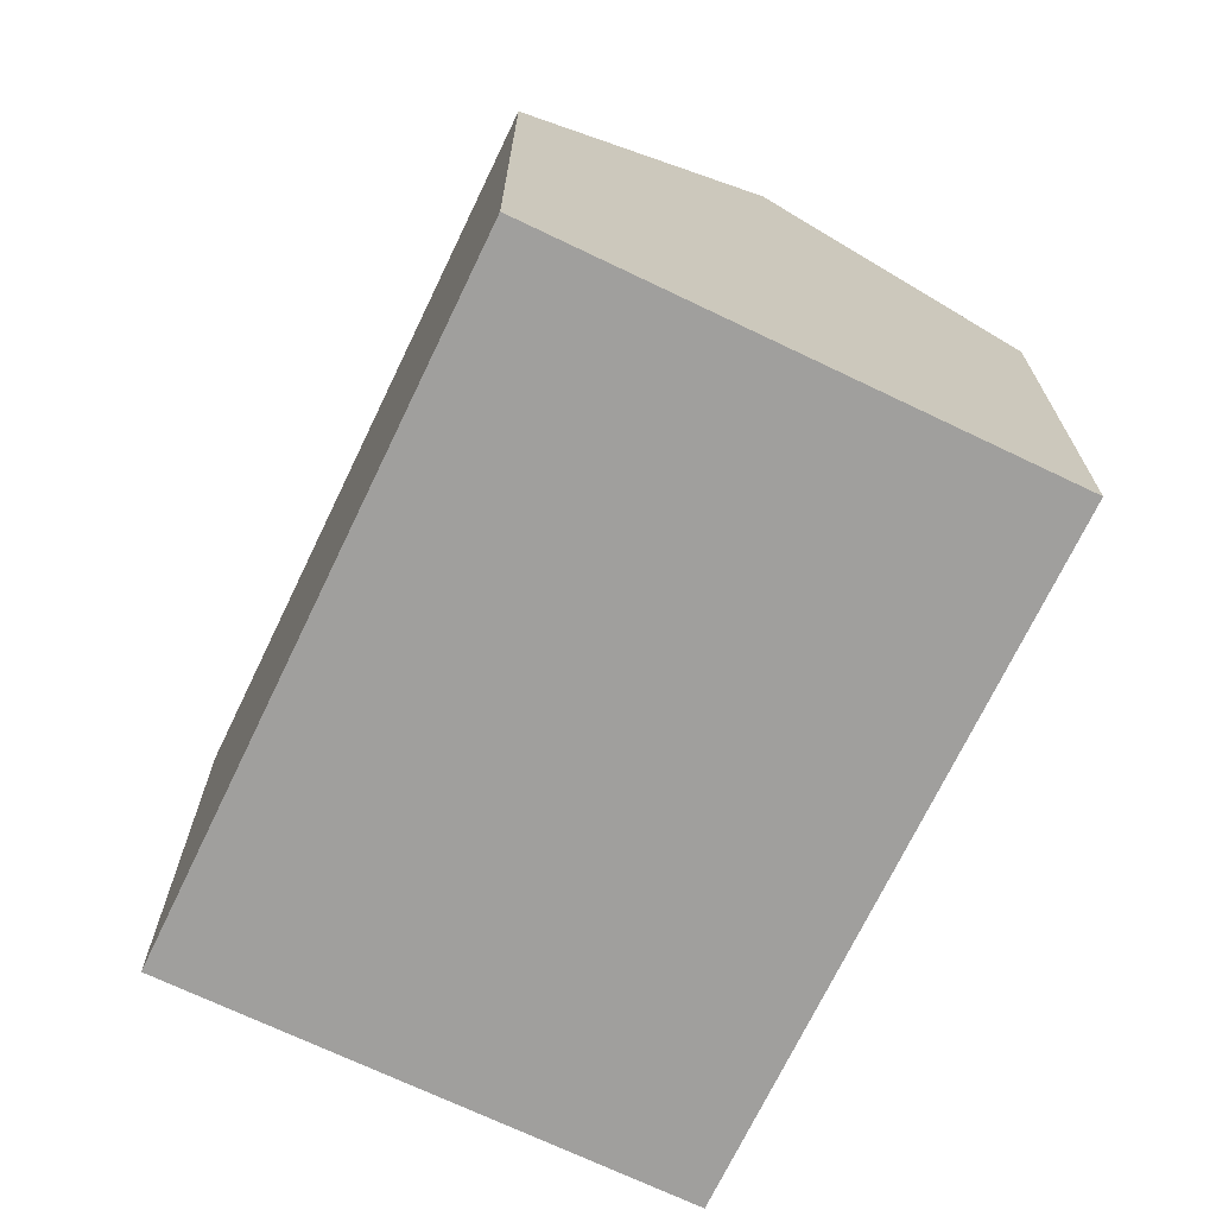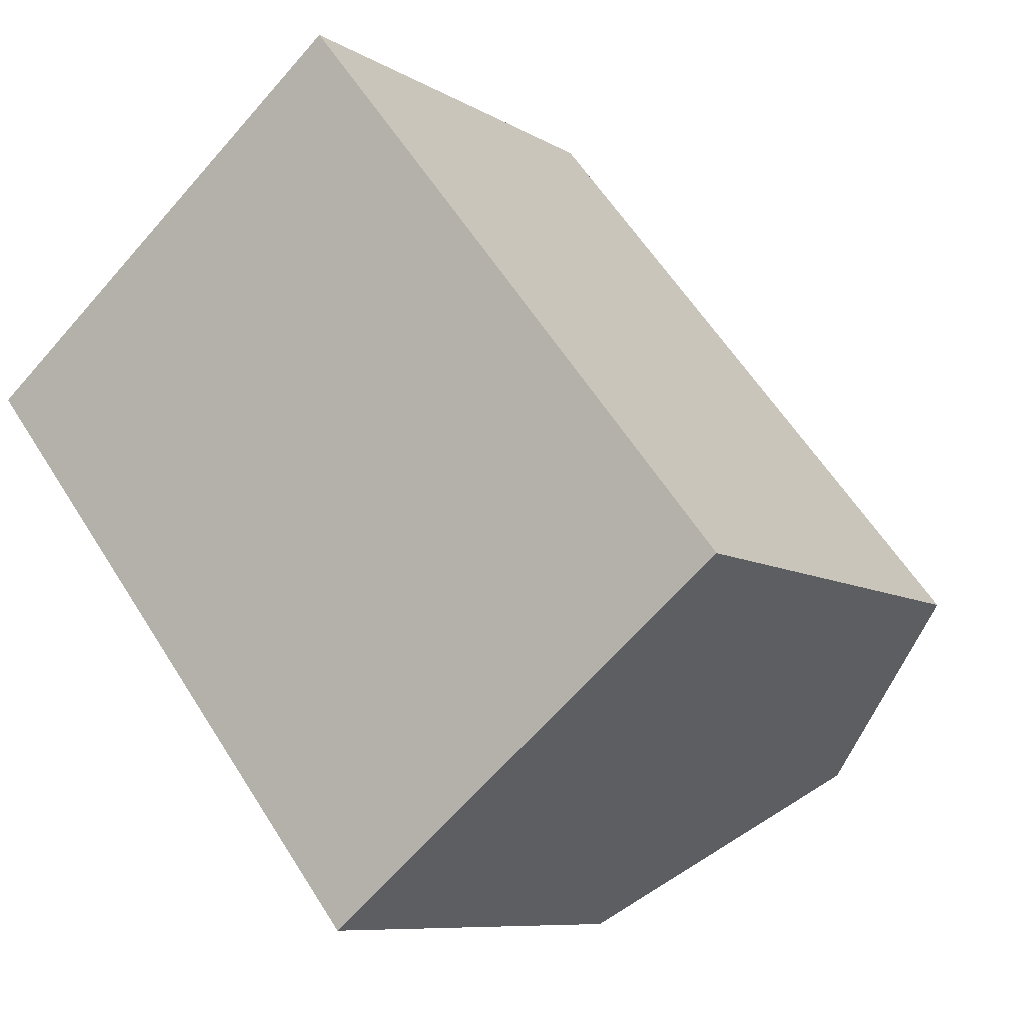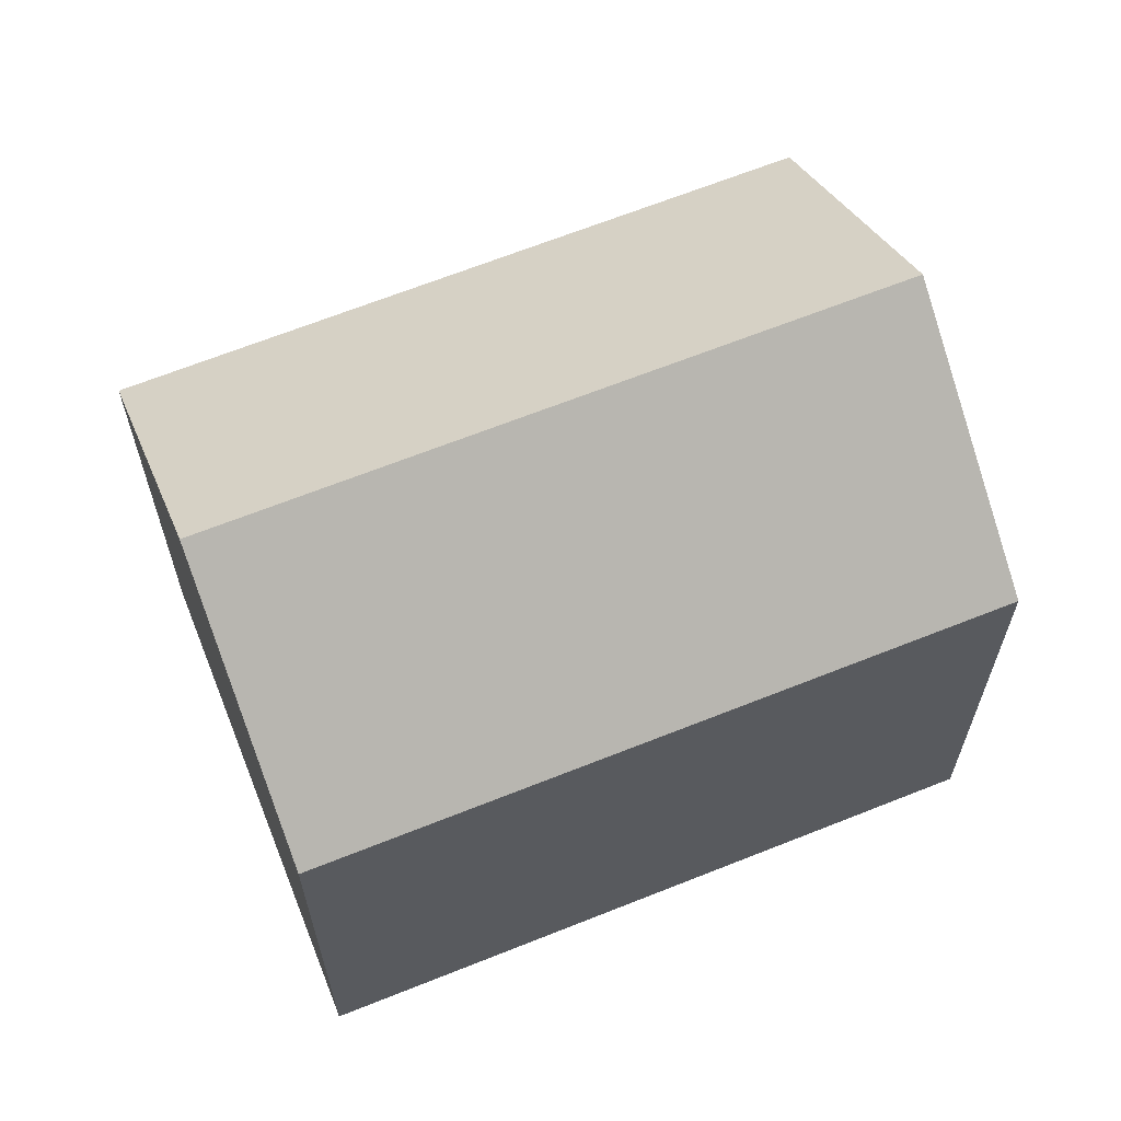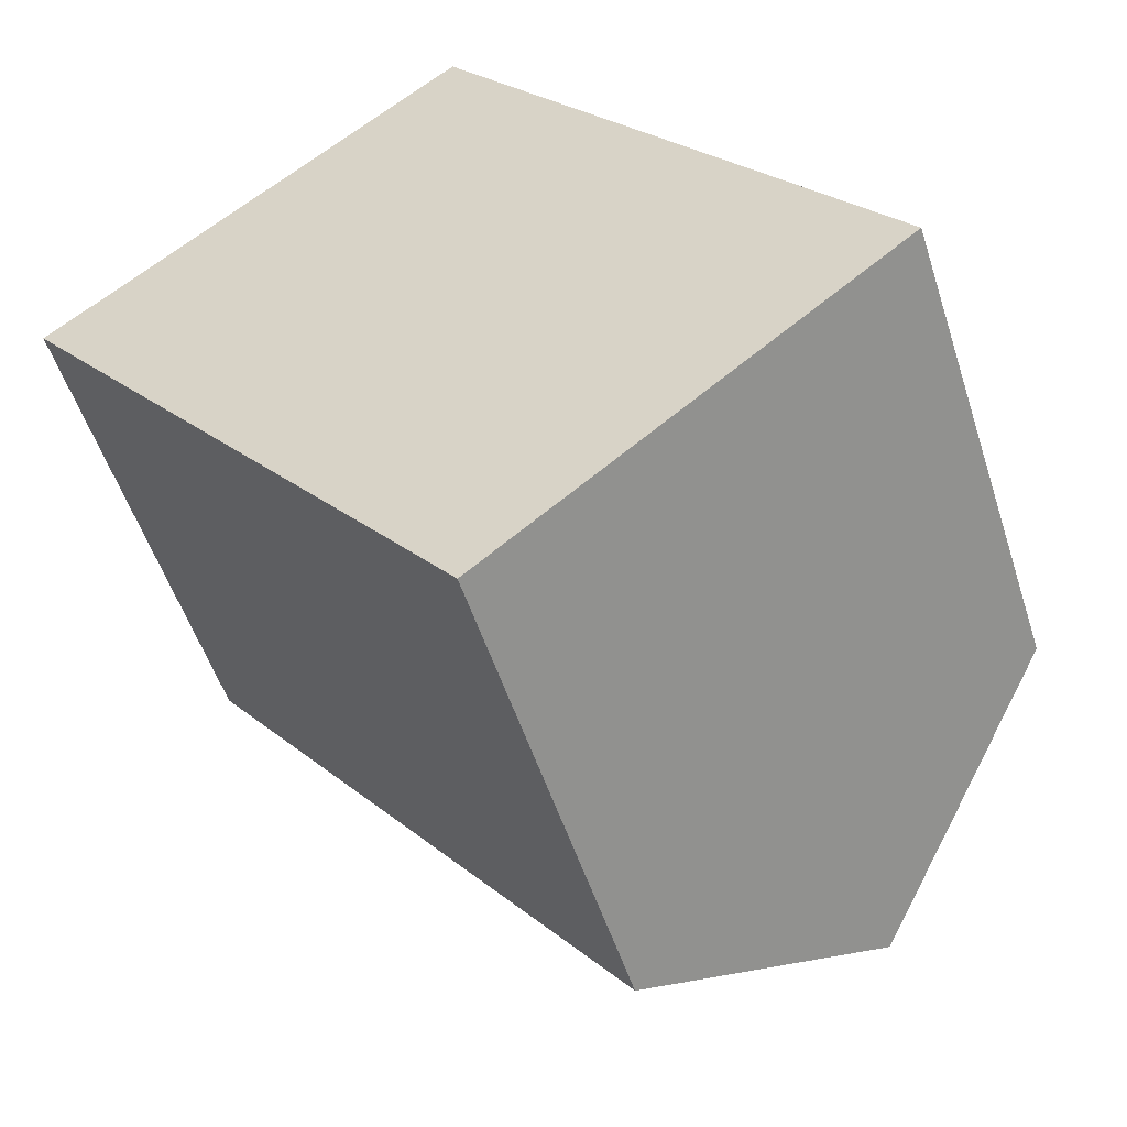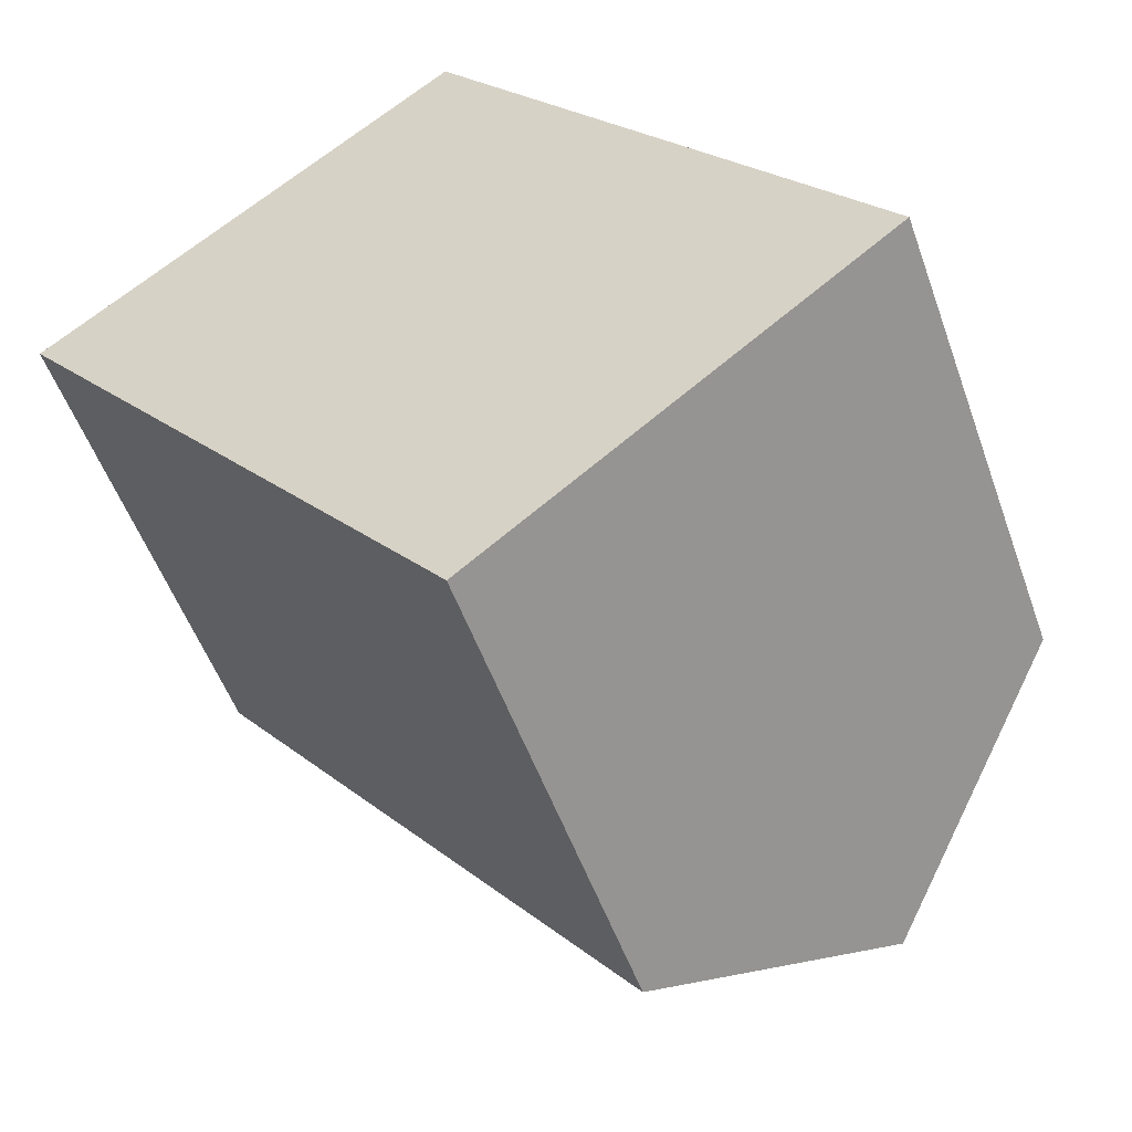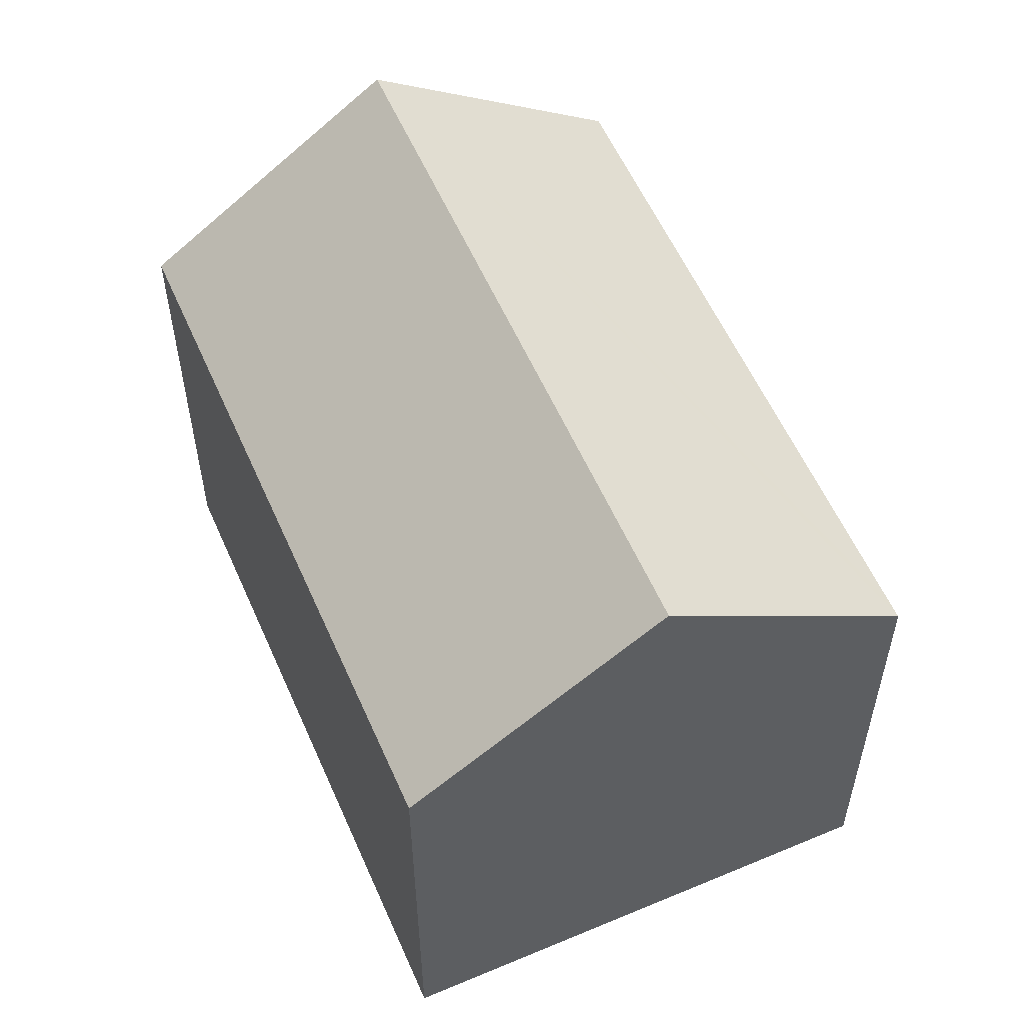
<metadata>
{"format":"obj","ext":"obj","renderer":"f3d","projection":"perspective","resolution":1024,"background":"white","views":[{"elev":-71.4,"azim":-64.3,"up":"+Y"},{"elev":-8.5,"azim":32.6,"up":"+Z"},{"elev":65.5,"azim":-150.6,"up":"+Y"},{"elev":-52.5,"azim":17.6,"up":"+Z"},{"elev":-52.8,"azim":19.4,"up":"+Z"},{"elev":57.5,"azim":-62.3,"up":"+Y"}]}
</metadata>
<code>
v  0 10.62 6.5e-16
v  14.19 14.62 -8.538
v  9.727 10.62 -12.15
v  4.481 14.62 3.588
v  8.536 11 6.834
v  8.984 10.6 7.193
v  9.268 10.6 6.835
v  14.16 10.62 0.686
v  18.23 11 -5.272
v  18.64 10.63 -4.943
v  0 0 0
v  8.984 -4.404e-16 7.193
v  4.481 -2.197e-16 3.588
v  8.536 -4.185e-16 6.834
v  9.268 -4.185e-16 6.835
v  14.16 -4.201e-17 0.686
v  18.64 3.027e-16 -4.943
v  18.23 3.228e-16 -5.272
v  9.727 7.439e-16 -12.15
v  14.19 5.228e-16 -8.538
g defaultobject
f 1 2 3
f 2 1 4
f 5 2 4
f 2 5 6
f 2 6 7
f 2 7 8
f 2 8 9
f 9 8 10
f 1 5 4
f 5 1 6
f 6 1 11
f 6 11 12
f 12 11 13
f 12 13 14
f 12 7 6
f 7 12 8
f 8 12 10
f 10 12 15
f 10 15 16
f 10 16 17
f 9 3 2
f 3 9 10
f 3 10 17
f 3 17 18
f 3 18 19
f 19 18 20
f 19 1 3
f 1 19 11
f 16 18 17
f 18 16 20
f 20 16 19
f 19 16 11
f 11 16 15
f 11 15 14
f 14 15 12
f 11 14 13

</code>
